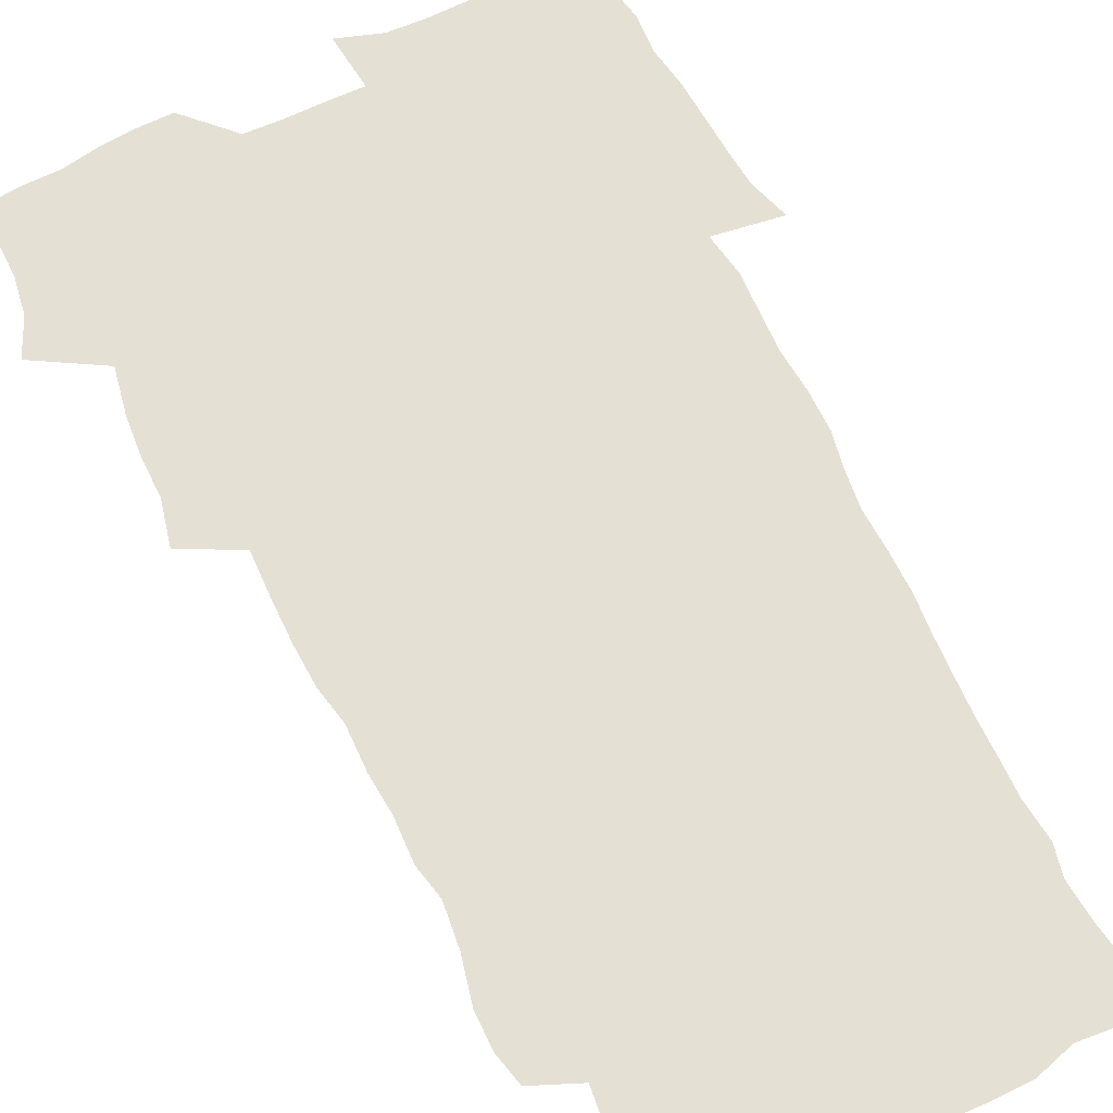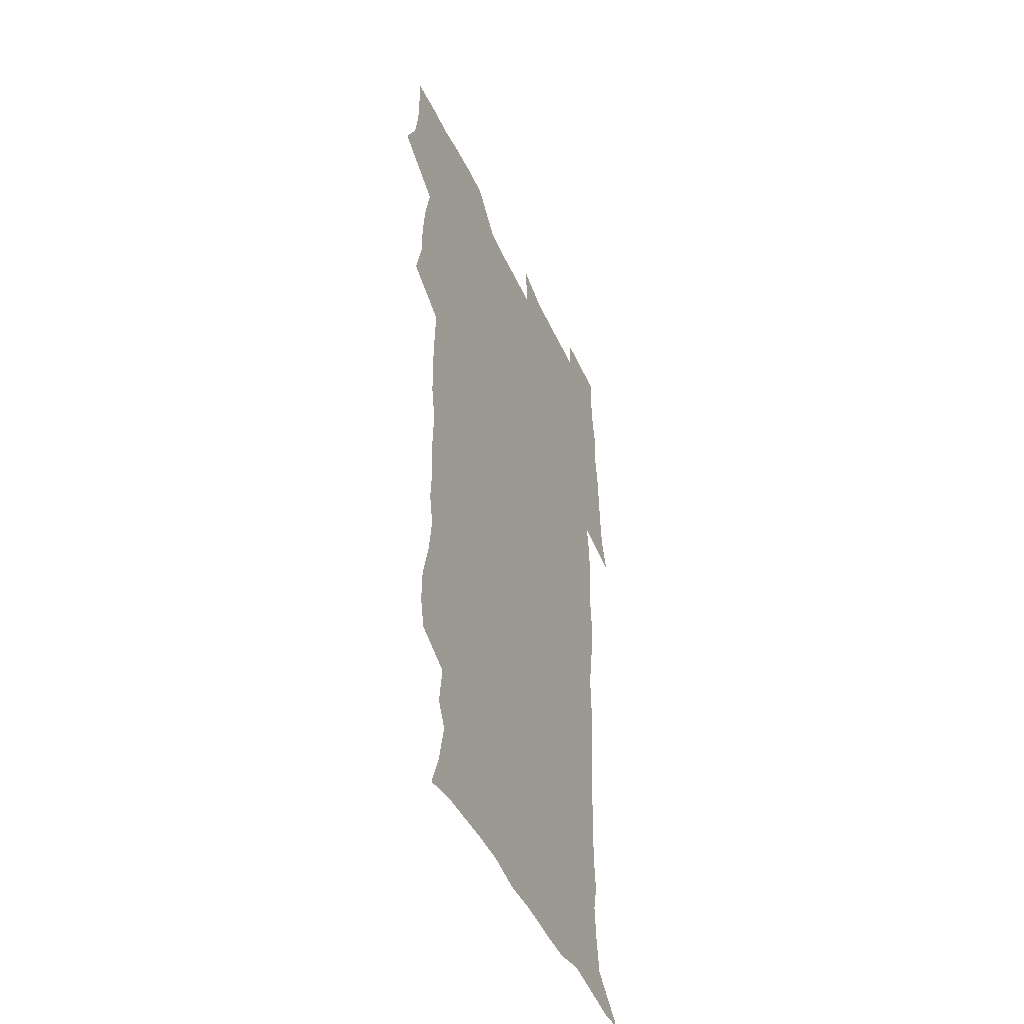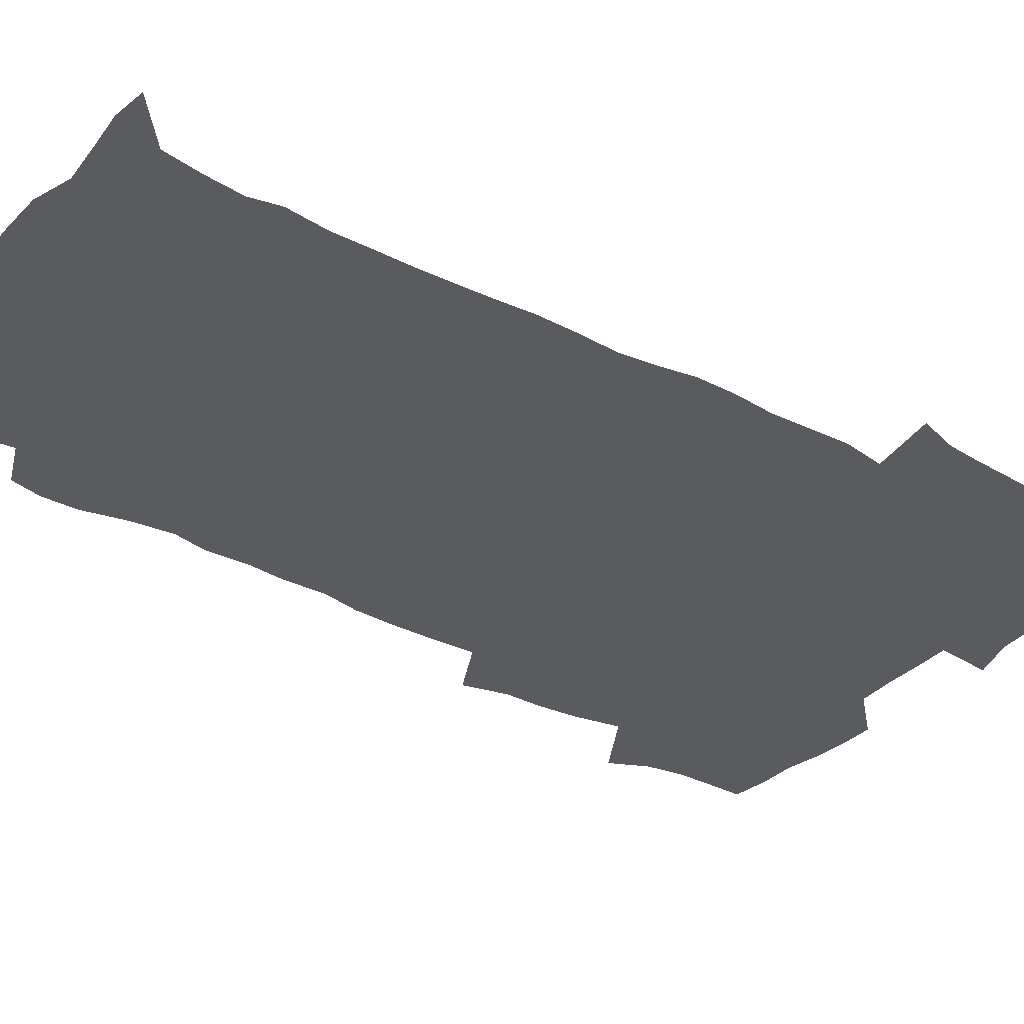
<metadata>
{"format":"obj","ext":"obj","renderer":"f3d","projection":"perspective","resolution":1024,"background":"white","views":[{"elev":66.1,"azim":-26.7,"up":"+Z"},{"elev":-46.6,"azim":-66.3,"up":"+Y"},{"elev":-33.0,"azim":53.2,"up":"+Z"}]}
</metadata>
<code>
v 470.6 525.4 0
v 477.9 540 0
v 480.5 554.7 0
v 480.7 569.5 0
v 480.7 584.3 0
v 486.8 441.8 0
v 491.3 459.7 0
v 491.4 475 0
v 493 491.4 0
v 496.7 509.6 0
v 497.7 524.4 0
v 496.5 539.4 0
v 497.1 553.9 0
v 498.2 568 0
v 495.2 585.9 0
v 509.3 237.4 0
v 506.4 250.1 0
v 506.7 264.6 0
v 511.1 282.2 0
v 513.2 299.4 0
v 510.5 312.7 0
v 511.6 330 0
v 510.4 345.6 0
v 511.1 363.5 0
v 508.3 378.4 0
v 507.8 394.9 0
v 508.2 412.3 0
v 509 430.3 0
v 508 446 0
v 510 462.6 0
v 508.2 477.2 0
v 510.9 493.9 0
v 512.3 509.5 0
v 512.9 524.3 0
v 511 539.5 0
v 513.9 553.9 0
v 512.4 569.2 0
v 510.3 585.8 0
v 521.2 169.5 0
v 526.6 184.1 0
v 530.4 202.4 0
v 525.2 212.2 0
v 527.3 229.5 0
v 529 246.8 0
v 532 264.6 0
v 532.2 279.7 0
v 531.4 294.2 0
v 531.7 309.6 0
v 530.3 323.9 0
v 529.8 339.4 0
v 529 354.7 0
v 529 370.9 0
v 528.2 386.4 0
v 527.1 401.7 0
v 526.3 417.3 0
v 527.6 434.3 0
v 526.7 449.3 0
v 527.7 465.2 0
v 526.7 479.9 0
v 528.9 495.8 0
v 527.8 510.3 0
v 527.8 525 0
v 528.6 539.5 0
v 528.3 554.2 0
v 526.7 570.2 0
v 524.5 588.1 0
v 536.2 173 0
v 536.4 183 0
v 544.2 207.7 0
v 543.6 221.8 0
v 544.2 237.2 0
v 547.1 255.2 0
v 547.6 270.5 0
v 547.6 285.4 0
v 548 300.9 0
v 546.7 314.7 0
v 545.8 329.2 0
v 547.7 347.2 0
v 546 360.5 0
v 545.3 375.6 0
v 544.9 391 0
v 543.8 405.7 0
v 543.4 421 0
v 542.5 435.7 0
v 543.1 451.5 0
v 543.5 466.8 0
v 543.7 481.7 0
v 543.9 496.4 0
v 543.8 510.8 0
v 544.5 525.1 0
v 544.1 539.2 0
v 544 553 0
v 541.1 571 0
v 538.6 589.3 0
v 548.4 173.6 0
v 554.1 192 0
v 558.4 211.4 0
v 560.4 228.6 0
v 562.2 245.5 0
v 562.5 260.3 0
v 562.1 274.4 0
v 562.2 289.4 0
v 561.7 303.7 0
v 561 318.1 0
v 560.8 333.2 0
v 560.3 347.5 0
v 560.7 363.6 0
v 560.3 378.6 0
v 559.4 393 0
v 560.1 409.2 0
v 559.3 423.4 0
v 558.9 438.2 0
v 558.7 453.1 0
v 559.1 468.2 0
v 559.3 482.8 0
v 559.1 497 0
v 559.1 511.2 0
v 558.9 525.2 0
v 558.9 539.2 0
v 558 553.6 0
v 555.9 570.3 0
v 553.1 589.2 0
v 563 174.6 0
v 568.9 193.8 0
v 573.7 216.4 0
v 575 232.2 0
v 575.5 247.2 0
v 575.9 262.2 0
v 576.1 277.3 0
v 575.5 291.1 0
v 575.1 305.4 0
v 575.2 320.8 0
v 575.2 335.8 0
v 575.2 350.6 0
v 575.7 366.8 0
v 574.8 380.8 0
v 573.6 394.4 0
v 574 409.9 0
v 573.4 424 0
v 574.1 440.2 0
v 573.7 454.3 0
v 573.5 468.7 0
v 573.5 483 0
v 573.3 497.2 0
v 573.5 511.4 0
v 573.6 525.4 0
v 573.5 539.2 0
v 572.2 554.2 0
v 570 571.2 0
v 579.2 174.8 0
v 582.1 189.5 0
v 586.7 215.4 0
v 588.5 234.1 0
v 589.1 249.5 0
v 588.7 262.3 0
v 589.2 278.5 0
v 588.8 292.3 0
v 588.7 307.1 0
v 589.1 323 0
v 588.8 336.9 0
v 588.4 349.6 0
v 589 367.9 0
v 589.1 382.8 0
v 588.2 396.3 0
v 588 410.6 0
v 587 424 0
v 587.9 440.4 0
v 587.9 454.9 0
v 587.8 469.1 0
v 587.8 483.4 0
v 587.9 497.7 0
v 588 511.7 0
v 587.7 525.7 0
v 587.5 539.5 0
v 586.8 554.3 0
v 585.4 570.2 0
v 594.7 171.9 0
v 598.4 194.1 0
v 600.4 215.6 0
v 601.6 234.5 0
v 601.9 249.6 0
v 601.7 262.4 0
v 602.2 279.2 0
v 602.1 293 0
v 602.2 308.4 0
v 602.1 322.4 0
v 602.2 336.6 0
v 602.5 352 0
v 602.3 366.8 0
v 602.3 383.4 0
v 602.2 397 0
v 602 411.4 0
v 601.8 425.7 0
v 601.9 440.3 0
v 602 455.5 0
v 602.1 469.8 0
v 601.9 483.7 0
v 602.1 498 0
v 602.2 512 0
v 601.9 525.8 0
v 601.5 540.2 0
v 601.2 554.5 0
v 600.4 570.1 0
v 611.8 172.8 0
v 613.7 196.6 0
v 614.2 214.3 0
v 614.6 233.6 0
v 614.8 249.9 0
v 615 264.1 0
v 615.4 278.1 0
v 615.5 294 0
v 615.3 308.4 0
v 615.3 323.4 0
v 615.5 335.5 0
v 616 353.6 0
v 615.9 367.8 0
v 616.1 381.9 0
v 615.9 397.2 0
v 615.8 411.3 0
v 615.8 426.4 0
v 615.9 440.3 0
v 615.8 455.9 0
v 615.9 469.7 0
v 615.9 483.7 0
v 616 497.9 0
v 616 512.1 0
v 616 525.9 0
v 616 539.8 0
v 615.7 554.6 0
v 615.3 569.7 0
v 613.2 592 0
v 628.6 171.8 0
v 628.3 196.6 0
v 628.1 216.2 0
v 628 232.4 0
v 628.1 247.8 0
v 628.1 262.5 0
v 629 276 0
v 628.4 294.2 0
v 628.6 308.5 0
v 628.9 322.4 0
v 629.3 338.6 0
v 629.3 353.5 0
v 629.4 367.8 0
v 629.7 381.9 0
v 629.6 396.9 0
v 629.7 411.3 0
v 630 425.6 0
v 629.9 440.5 0
v 629.9 455.1 0
v 629.8 469.6 0
v 629.8 483.7 0
v 630.3 497.6 0
v 629.9 512.2 0
v 630.1 526.1 0
v 630 540.1 0
v 630 554.5 0
v 629.8 570.3 0
v 630.4 586 0
v 645.2 171.6 0
v 643.2 194.6 0
v 641.7 215.4 0
v 641.2 232.1 0
v 641.8 245.6 0
v 642.6 258.5 0
v 642.2 275.9 0
v 642.2 291.3 0
v 641.8 307.1 0
v 642.8 320.4 0
v 642.5 337.6 0
v 642.8 352.1 0
v 643 366.8 0
v 643.5 381 0
v 644 395.4 0
v 644 410.3 0
v 644 425.3 0
v 644.3 439.7 0
v 644.3 454.4 0
v 644.2 469 0
v 644.5 483.3 0
v 644.4 497.7 0
v 644.8 511.7 0
v 644.3 526.3 0
v 644.3 540.3 0
v 644.5 554.8 0
v 644.7 570.7 0
v 645.4 584.9 0
v 660.5 175.8 0
v 658 193.6 0
v 655.5 213.3 0
v 654.9 229.4 0
v 655.2 243.9 0
v 655.1 259.6 0
v 656.2 273.1 0
v 655.6 289.5 0
v 656.1 303.9 0
v 656 320 0
v 656.9 334.2 0
v 657.5 348.9 0
v 657.4 364.2 0
v 657.3 379.6 0
v 658.4 393.7 0
v 658.6 408.8 0
v 658.6 424 0
v 658.8 438.8 0
v 658.8 453.7 0
v 659 468.3 0
v 659.1 482.8 0
v 658.4 497.6 0
v 658.9 511.7 0
v 658.8 526.1 0
v 659.1 540.5 0
v 659.2 555 0
v 659.6 569.9 0
v 660.1 585 0
v 676.2 174.1 0
v 674.1 189.2 0
v 670.9 208.3 0
v 669.7 224.7 0
v 669.9 239.6 0
v 669.8 254.8 0
v 670.1 269.6 0
v 669.9 285.5 0
v 670.4 300.4 0
v 670.1 316.4 0
v 671 331 0
v 671.8 345.8 0
v 672 361.3 0
v 673.4 375.7 0
v 675.6 389.6 0
v 674.4 406.2 0
v 675.2 421.1 0
v 674.5 436.9 0
v 675.2 451.8 0
v 674.9 467 0
v 675 481.7 0
v 674.6 496.5 0
v 673.5 511.4 0
v 674.6 525.7 0
v 673.3 540.8 0
v 673.7 554.8 0
v 674.1 568.9 0
v 674.9 584.4 0
v 675.7 599.7 0
v 691.9 172.2 0
v 687 190 0
v 684.9 205.3 0
v 683.8 220.6 0
v 686.6 232.5 0
v 685.1 249 0
v 685.6 263.5 0
v 685.9 278.7 0
v 686.7 293.5 0
v 687.7 308.5 0
v 689.1 323.2 0
v 689.3 339.1 0
v 688.8 355.7 0
v 690.7 370.3 0
v 693.5 384.6 0
v 693.8 400.4 0
v 692.6 417.4 0
v 693.6 433 0
v 694.5 448.6 0
v 692 465.4 0
v 692.8 479.7 0
v 693.7 494.1 0
v 691.2 509.8 0
v 691.5 524.5 0
v 689.8 539.9 0
v 689.1 554.5 0
v 688.7 568.8 0
v 690 583.6 0
v 690.9 598.9 0
v 705.2 173.4 0
v 718.8 461.2 0
v 714 477 0
v 712.9 491.7 0
v 712.2 506.8 0
v 711.4 521.9 0
v 709.1 538 0
v 710.3 553.1 0
v 707.6 568.8 0
v 706.8 583.9 0
v 706.9 599 0
f 10 11 1
f 1 11 2
f 11 12 2
f 2 12 3
f 12 13 3
f 3 13 4
f 13 14 4
f 4 14 5
f 14 15 5
f 28 29 6
f 6 29 7
f 29 30 7
f 7 30 8
f 30 31 8
f 8 31 9
f 31 32 9
f 9 32 10
f 32 33 10
f 10 33 11
f 33 34 11
f 11 34 12
f 34 35 12
f 12 35 13
f 35 36 13
f 13 36 14
f 36 37 14
f 14 37 15
f 37 38 15
f 43 44 16
f 16 44 17
f 44 45 17
f 17 45 18
f 45 46 18
f 18 46 19
f 46 47 19
f 19 47 20
f 47 48 20
f 20 48 21
f 48 49 21
f 21 49 22
f 49 50 22
f 22 50 23
f 50 51 23
f 23 51 24
f 51 52 24
f 24 52 25
f 52 53 25
f 25 53 26
f 53 54 26
f 26 54 27
f 54 55 27
f 27 55 28
f 55 56 28
f 28 56 29
f 56 57 29
f 29 57 30
f 57 58 30
f 30 58 31
f 58 59 31
f 31 59 32
f 59 60 32
f 32 60 33
f 60 61 33
f 33 61 34
f 61 62 34
f 34 62 35
f 62 63 35
f 35 63 36
f 63 64 36
f 36 64 37
f 64 65 37
f 37 65 38
f 65 66 38
f 39 67 40
f 67 68 40
f 40 68 41
f 68 69 41
f 41 69 42
f 69 70 42
f 42 70 43
f 70 71 43
f 43 71 44
f 71 72 44
f 44 72 45
f 72 73 45
f 45 73 46
f 73 74 46
f 46 74 47
f 74 75 47
f 47 75 48
f 75 76 48
f 48 76 49
f 76 77 49
f 49 77 50
f 77 78 50
f 50 78 51
f 78 79 51
f 51 79 52
f 79 80 52
f 52 80 53
f 80 81 53
f 53 81 54
f 81 82 54
f 54 82 55
f 82 83 55
f 55 83 56
f 83 84 56
f 56 84 57
f 84 85 57
f 57 85 58
f 85 86 58
f 58 86 59
f 86 87 59
f 59 87 60
f 87 88 60
f 60 88 61
f 88 89 61
f 61 89 62
f 89 90 62
f 62 90 63
f 90 91 63
f 63 91 64
f 91 92 64
f 64 92 65
f 92 93 65
f 65 93 66
f 93 94 66
f 67 95 68
f 95 96 68
f 68 96 69
f 96 97 69
f 69 97 70
f 97 98 70
f 70 98 71
f 98 99 71
f 71 99 72
f 99 100 72
f 72 100 73
f 100 101 73
f 73 101 74
f 101 102 74
f 74 102 75
f 102 103 75
f 75 103 76
f 103 104 76
f 76 104 77
f 104 105 77
f 77 105 78
f 105 106 78
f 78 106 79
f 106 107 79
f 79 107 80
f 107 108 80
f 80 108 81
f 108 109 81
f 81 109 82
f 109 110 82
f 82 110 83
f 110 111 83
f 83 111 84
f 111 112 84
f 84 112 85
f 112 113 85
f 85 113 86
f 113 114 86
f 86 114 87
f 114 115 87
f 87 115 88
f 115 116 88
f 88 116 89
f 116 117 89
f 89 117 90
f 117 118 90
f 90 118 91
f 118 119 91
f 91 119 92
f 119 120 92
f 92 120 93
f 120 121 93
f 93 121 94
f 121 122 94
f 95 123 96
f 123 124 96
f 96 124 97
f 124 125 97
f 97 125 98
f 125 126 98
f 98 126 99
f 126 127 99
f 99 127 100
f 127 128 100
f 100 128 101
f 128 129 101
f 101 129 102
f 129 130 102
f 102 130 103
f 130 131 103
f 103 131 104
f 131 132 104
f 104 132 105
f 132 133 105
f 105 133 106
f 133 134 106
f 106 134 107
f 134 135 107
f 107 135 108
f 135 136 108
f 108 136 109
f 136 137 109
f 109 137 110
f 137 138 110
f 110 138 111
f 138 139 111
f 111 139 112
f 139 140 112
f 112 140 113
f 140 141 113
f 113 141 114
f 141 142 114
f 114 142 115
f 142 143 115
f 115 143 116
f 143 144 116
f 116 144 117
f 144 145 117
f 117 145 118
f 145 146 118
f 118 146 119
f 146 147 119
f 119 147 120
f 147 148 120
f 120 148 121
f 148 149 121
f 121 149 122
f 123 150 124
f 150 151 124
f 124 151 125
f 151 152 125
f 125 152 126
f 152 153 126
f 126 153 127
f 153 154 127
f 127 154 128
f 154 155 128
f 128 155 129
f 155 156 129
f 129 156 130
f 156 157 130
f 130 157 131
f 157 158 131
f 131 158 132
f 158 159 132
f 132 159 133
f 159 160 133
f 133 160 134
f 160 161 134
f 134 161 135
f 161 162 135
f 135 162 136
f 162 163 136
f 136 163 137
f 163 164 137
f 137 164 138
f 164 165 138
f 138 165 139
f 165 166 139
f 139 166 140
f 166 167 140
f 140 167 141
f 167 168 141
f 141 168 142
f 168 169 142
f 142 169 143
f 169 170 143
f 143 170 144
f 170 171 144
f 144 171 145
f 171 172 145
f 145 172 146
f 172 173 146
f 146 173 147
f 173 174 147
f 147 174 148
f 174 175 148
f 148 175 149
f 175 176 149
f 150 177 151
f 177 178 151
f 151 178 152
f 178 179 152
f 152 179 153
f 179 180 153
f 153 180 154
f 180 181 154
f 154 181 155
f 181 182 155
f 155 182 156
f 182 183 156
f 156 183 157
f 183 184 157
f 157 184 158
f 184 185 158
f 158 185 159
f 185 186 159
f 159 186 160
f 186 187 160
f 160 187 161
f 187 188 161
f 161 188 162
f 188 189 162
f 162 189 163
f 189 190 163
f 163 190 164
f 190 191 164
f 164 191 165
f 191 192 165
f 165 192 166
f 192 193 166
f 166 193 167
f 193 194 167
f 167 194 168
f 194 195 168
f 168 195 169
f 195 196 169
f 169 196 170
f 196 197 170
f 170 197 171
f 197 198 171
f 171 198 172
f 198 199 172
f 172 199 173
f 199 200 173
f 173 200 174
f 200 201 174
f 174 201 175
f 201 202 175
f 175 202 176
f 202 203 176
f 177 204 178
f 204 205 178
f 178 205 179
f 205 206 179
f 179 206 180
f 206 207 180
f 180 207 181
f 207 208 181
f 181 208 182
f 208 209 182
f 182 209 183
f 209 210 183
f 183 210 184
f 210 211 184
f 184 211 185
f 211 212 185
f 185 212 186
f 212 213 186
f 186 213 187
f 213 214 187
f 187 214 188
f 214 215 188
f 188 215 189
f 215 216 189
f 189 216 190
f 216 217 190
f 190 217 191
f 217 218 191
f 191 218 192
f 218 219 192
f 192 219 193
f 219 220 193
f 193 220 194
f 220 221 194
f 194 221 195
f 221 222 195
f 195 222 196
f 222 223 196
f 196 223 197
f 223 224 197
f 197 224 198
f 224 225 198
f 198 225 199
f 225 226 199
f 199 226 200
f 226 227 200
f 200 227 201
f 227 228 201
f 201 228 202
f 228 229 202
f 202 229 203
f 229 230 203
f 204 232 205
f 232 233 205
f 205 233 206
f 233 234 206
f 206 234 207
f 234 235 207
f 207 235 208
f 235 236 208
f 208 236 209
f 236 237 209
f 209 237 210
f 237 238 210
f 210 238 211
f 238 239 211
f 211 239 212
f 239 240 212
f 212 240 213
f 240 241 213
f 213 241 214
f 241 242 214
f 214 242 215
f 242 243 215
f 215 243 216
f 243 244 216
f 216 244 217
f 244 245 217
f 217 245 218
f 245 246 218
f 218 246 219
f 246 247 219
f 219 247 220
f 247 248 220
f 220 248 221
f 248 249 221
f 221 249 222
f 249 250 222
f 222 250 223
f 250 251 223
f 223 251 224
f 251 252 224
f 224 252 225
f 252 253 225
f 225 253 226
f 253 254 226
f 226 254 227
f 254 255 227
f 227 255 228
f 255 256 228
f 228 256 229
f 256 257 229
f 229 257 230
f 257 258 230
f 230 258 231
f 258 259 231
f 232 260 233
f 260 261 233
f 233 261 234
f 261 262 234
f 234 262 235
f 262 263 235
f 235 263 236
f 263 264 236
f 236 264 237
f 264 265 237
f 237 265 238
f 265 266 238
f 238 266 239
f 266 267 239
f 239 267 240
f 267 268 240
f 240 268 241
f 268 269 241
f 241 269 242
f 269 270 242
f 242 270 243
f 270 271 243
f 243 271 244
f 271 272 244
f 244 272 245
f 272 273 245
f 245 273 246
f 273 274 246
f 246 274 247
f 274 275 247
f 247 275 248
f 275 276 248
f 248 276 249
f 276 277 249
f 249 277 250
f 277 278 250
f 250 278 251
f 278 279 251
f 251 279 252
f 279 280 252
f 252 280 253
f 280 281 253
f 253 281 254
f 281 282 254
f 254 282 255
f 282 283 255
f 255 283 256
f 283 284 256
f 256 284 257
f 284 285 257
f 257 285 258
f 285 286 258
f 258 286 259
f 286 287 259
f 260 288 261
f 288 289 261
f 261 289 262
f 289 290 262
f 262 290 263
f 290 291 263
f 263 291 264
f 291 292 264
f 264 292 265
f 292 293 265
f 265 293 266
f 293 294 266
f 266 294 267
f 294 295 267
f 267 295 268
f 295 296 268
f 268 296 269
f 296 297 269
f 269 297 270
f 297 298 270
f 270 298 271
f 298 299 271
f 271 299 272
f 299 300 272
f 272 300 273
f 300 301 273
f 273 301 274
f 301 302 274
f 274 302 275
f 302 303 275
f 275 303 276
f 303 304 276
f 276 304 277
f 304 305 277
f 277 305 278
f 305 306 278
f 278 306 279
f 306 307 279
f 279 307 280
f 307 308 280
f 280 308 281
f 308 309 281
f 281 309 282
f 309 310 282
f 282 310 283
f 310 311 283
f 283 311 284
f 311 312 284
f 284 312 285
f 312 313 285
f 285 313 286
f 313 314 286
f 286 314 287
f 314 315 287
f 288 316 289
f 316 317 289
f 289 317 290
f 317 318 290
f 290 318 291
f 318 319 291
f 291 319 292
f 319 320 292
f 292 320 293
f 320 321 293
f 293 321 294
f 321 322 294
f 294 322 295
f 322 323 295
f 295 323 296
f 323 324 296
f 296 324 297
f 324 325 297
f 297 325 298
f 325 326 298
f 298 326 299
f 326 327 299
f 299 327 300
f 327 328 300
f 300 328 301
f 328 329 301
f 301 329 302
f 329 330 302
f 302 330 303
f 330 331 303
f 303 331 304
f 331 332 304
f 304 332 305
f 332 333 305
f 305 333 306
f 333 334 306
f 306 334 307
f 334 335 307
f 307 335 308
f 335 336 308
f 308 336 309
f 336 337 309
f 309 337 310
f 337 338 310
f 310 338 311
f 338 339 311
f 311 339 312
f 339 340 312
f 312 340 313
f 340 341 313
f 313 341 314
f 341 342 314
f 314 342 315
f 342 343 315
f 316 345 317
f 345 346 317
f 317 346 318
f 346 347 318
f 318 347 319
f 347 348 319
f 319 348 320
f 348 349 320
f 320 349 321
f 349 350 321
f 321 350 322
f 350 351 322
f 322 351 323
f 351 352 323
f 323 352 324
f 352 353 324
f 324 353 325
f 353 354 325
f 325 354 326
f 354 355 326
f 326 355 327
f 355 356 327
f 327 356 328
f 356 357 328
f 328 357 329
f 357 358 329
f 329 358 330
f 358 359 330
f 330 359 331
f 359 360 331
f 331 360 332
f 360 361 332
f 332 361 333
f 361 362 333
f 333 362 334
f 362 363 334
f 334 363 335
f 363 364 335
f 335 364 336
f 364 365 336
f 336 365 337
f 365 366 337
f 337 366 338
f 366 367 338
f 338 367 339
f 367 368 339
f 339 368 340
f 368 369 340
f 340 369 341
f 369 370 341
f 341 370 342
f 370 371 342
f 342 371 343
f 371 372 343
f 343 372 344
f 372 373 344
f 345 374 346
f 364 375 365
f 375 376 365
f 365 376 366
f 376 377 366
f 366 377 367
f 377 378 367
f 367 378 368
f 378 379 368
f 368 379 369
f 379 380 369
f 369 380 370
f 380 381 370
f 370 381 371
f 381 382 371
f 371 382 372
f 382 383 372
f 372 383 373
f 383 384 373

</code>
